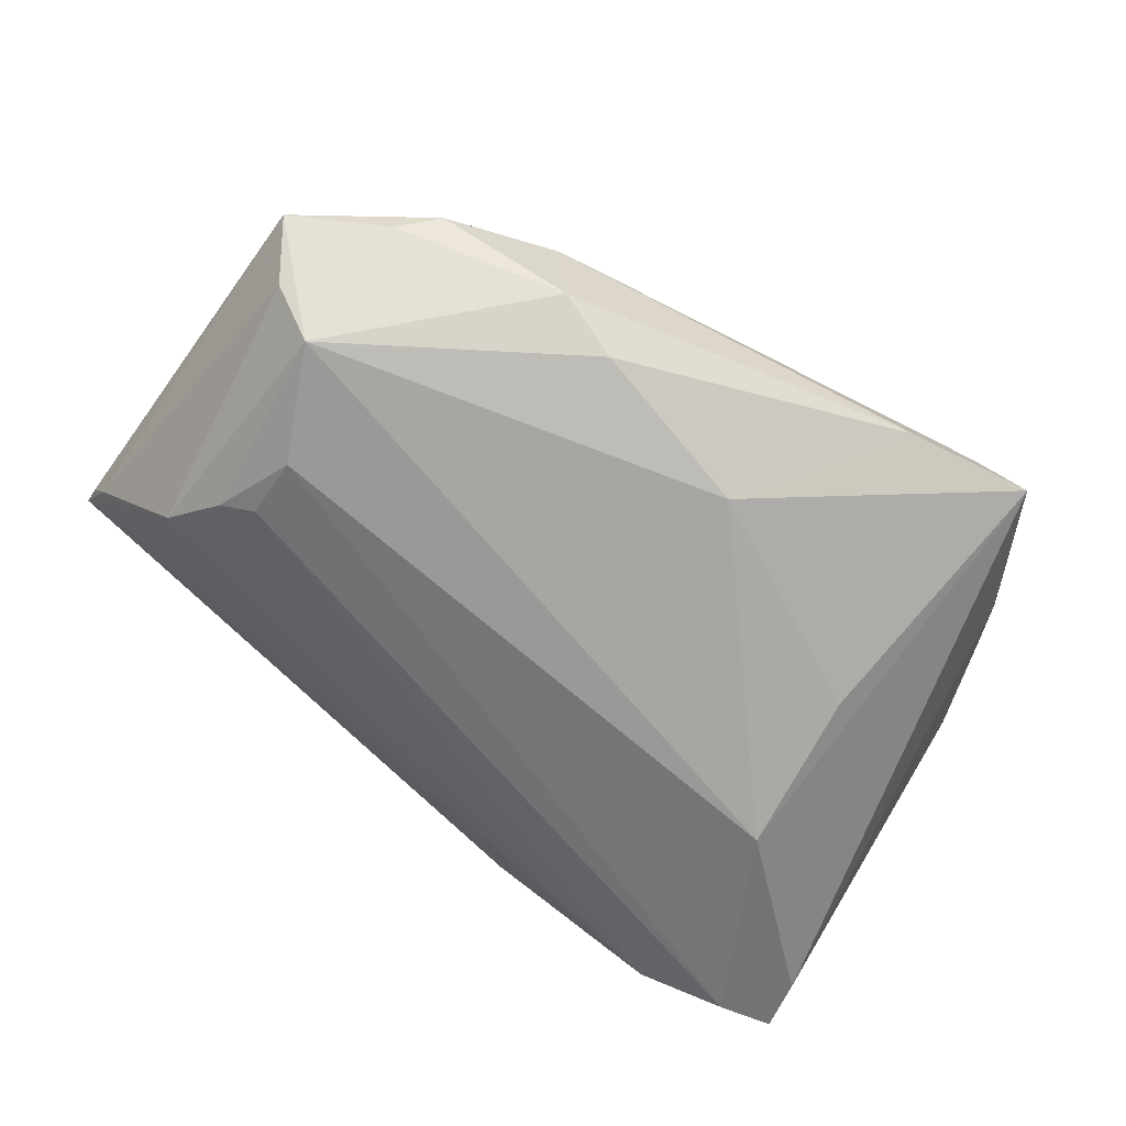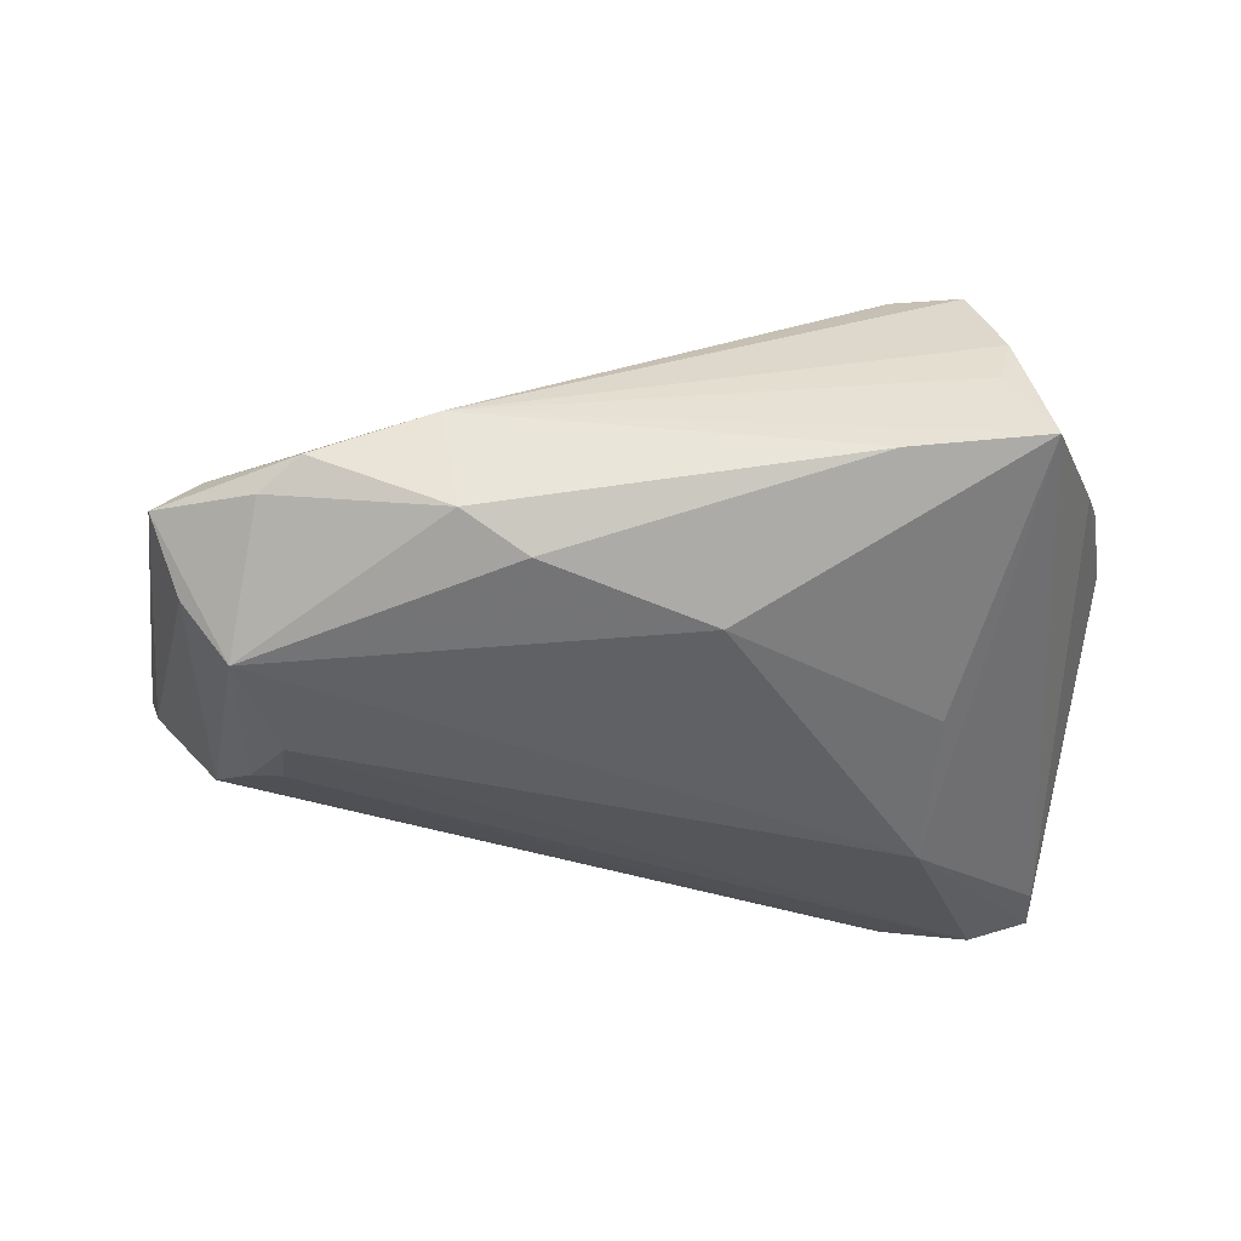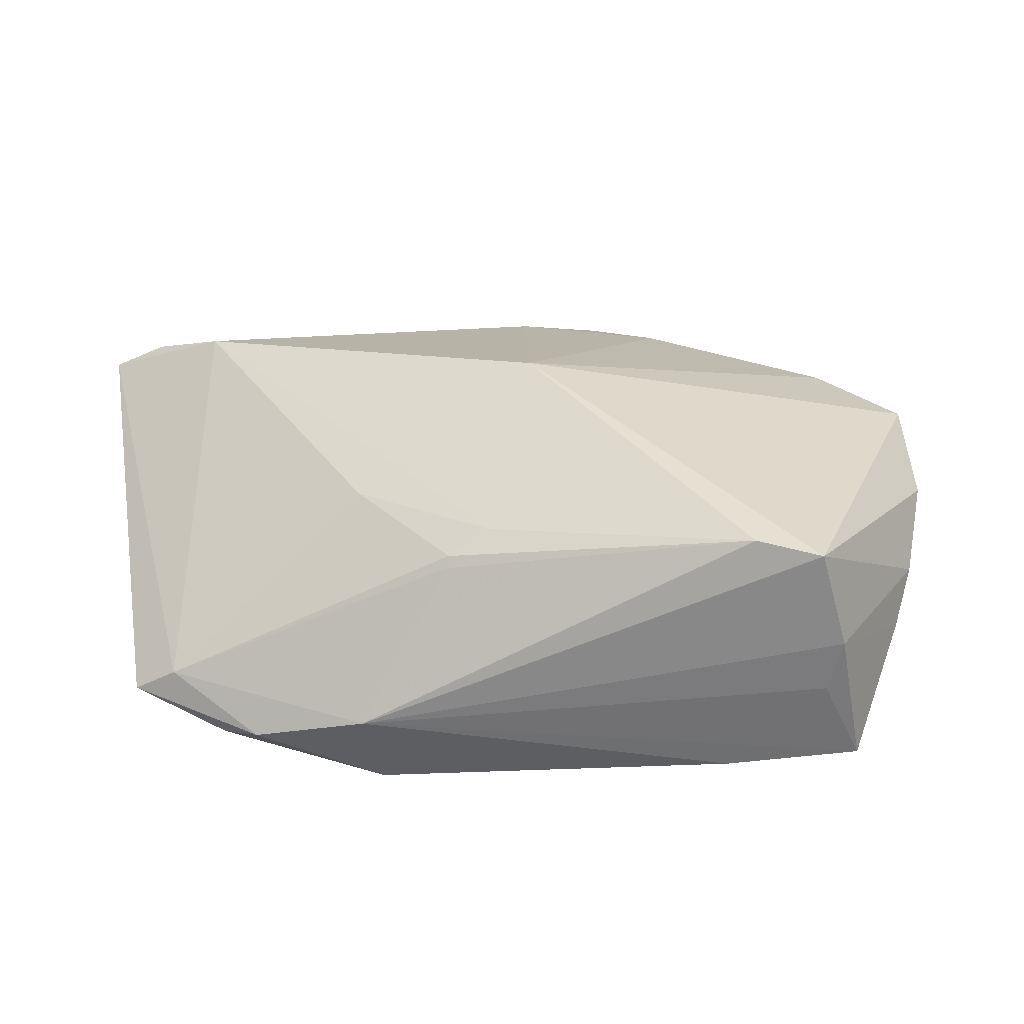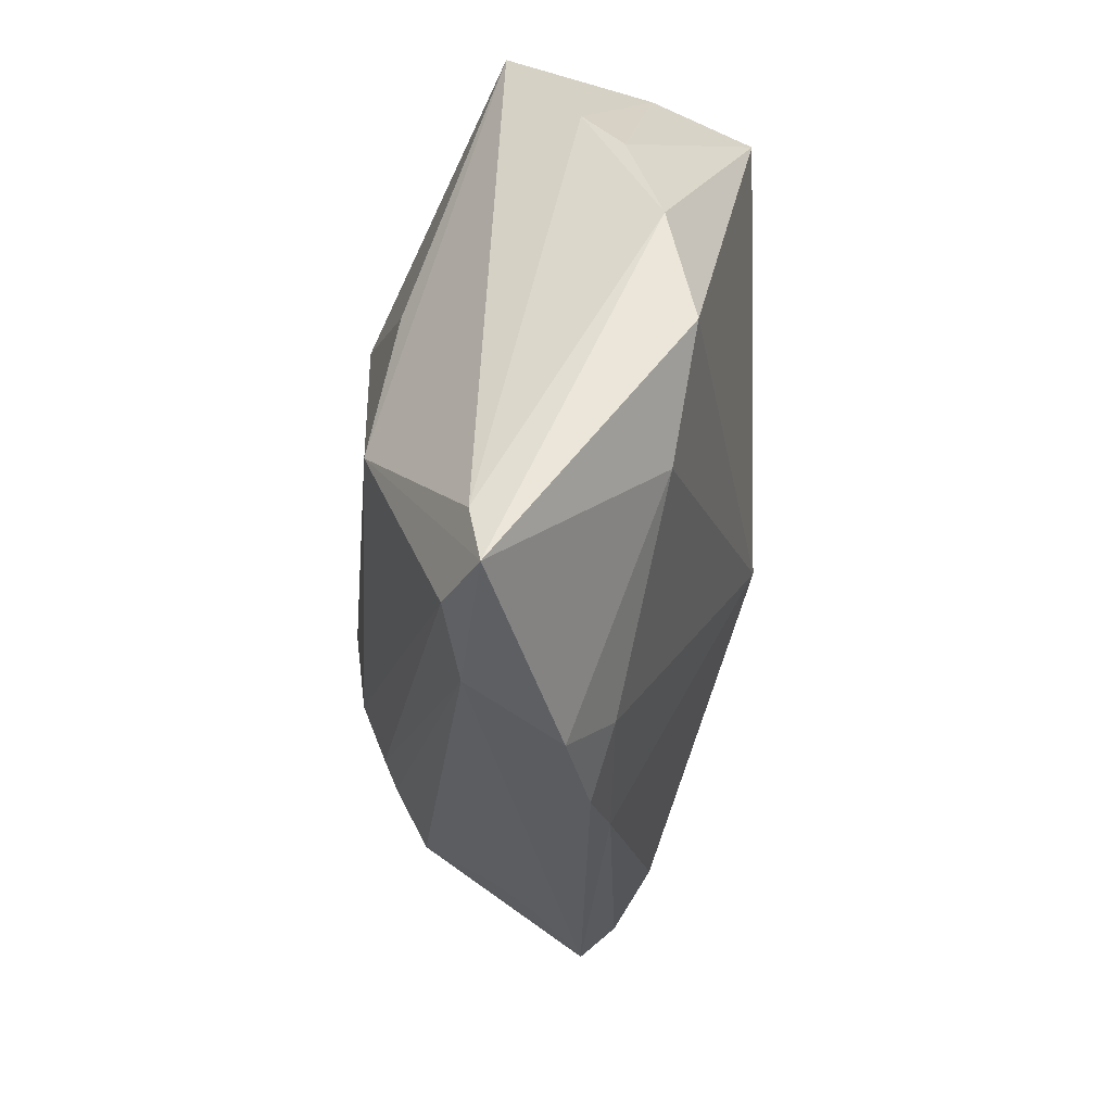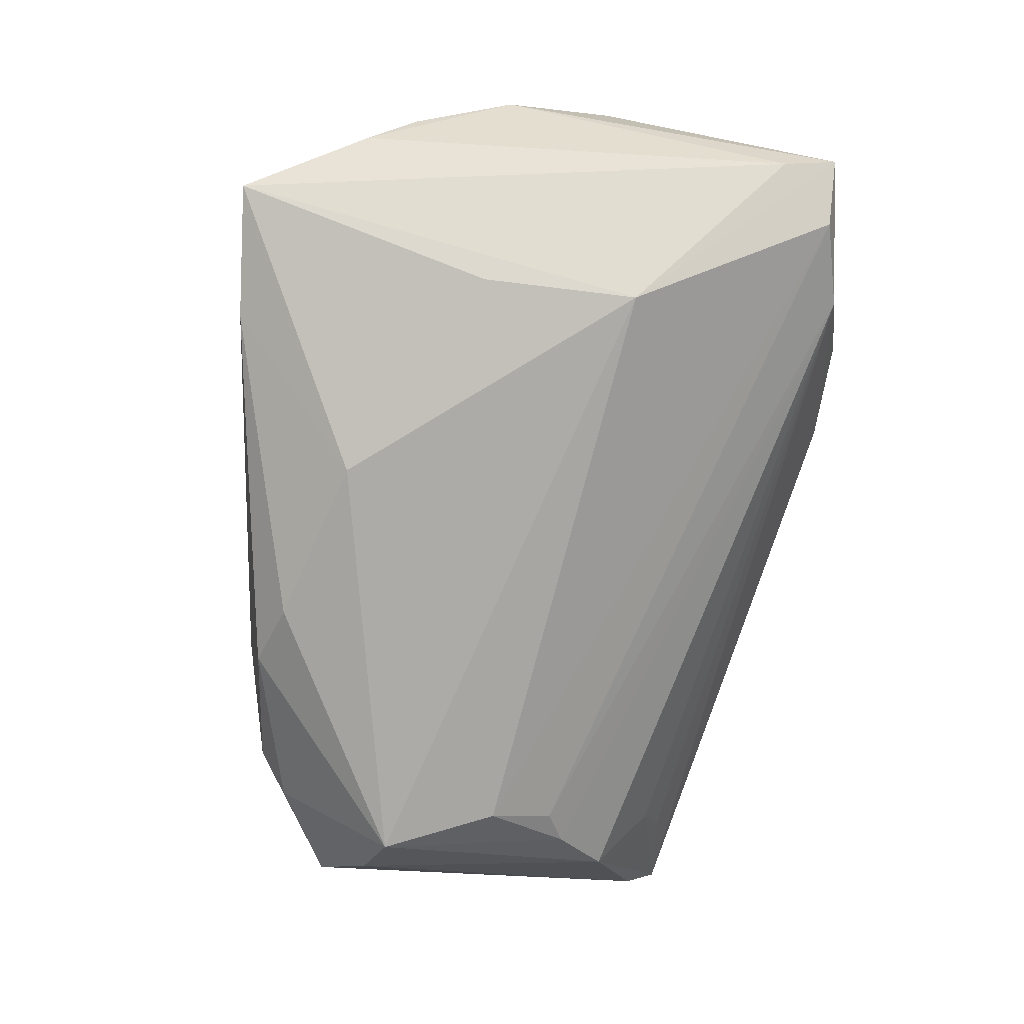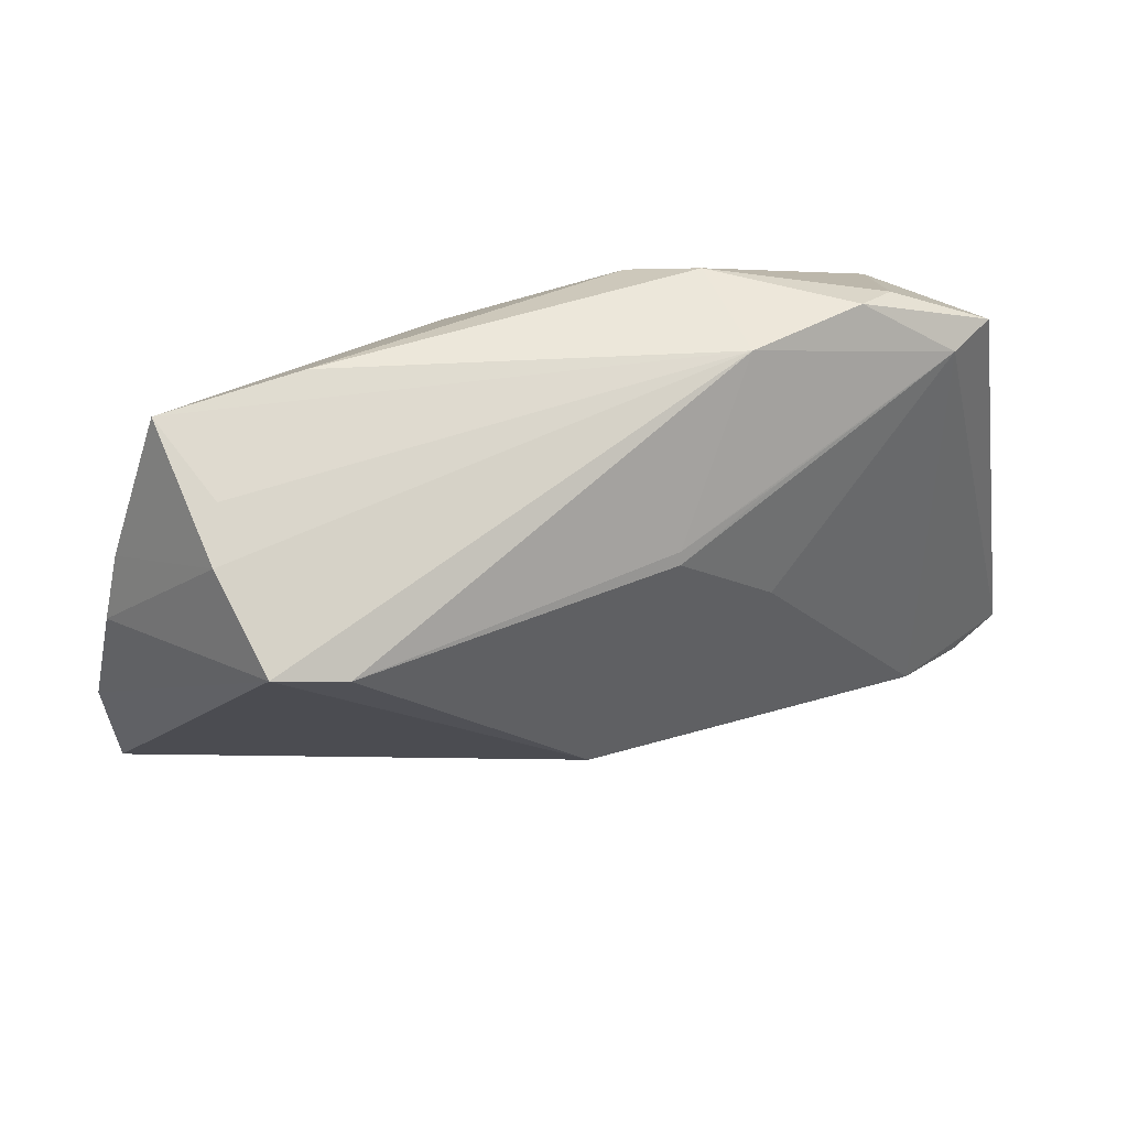
<metadata>
{"format":"obj","ext":"obj","renderer":"f3d","projection":"perspective","resolution":1024,"background":"white","views":[{"elev":-74.3,"azim":147.3,"up":"+Z"},{"elev":-45.9,"azim":174.0,"up":"+Z"},{"elev":39.5,"azim":175.1,"up":"+Z"},{"elev":-32.0,"azim":-95.4,"up":"+Y"},{"elev":-76.3,"azim":-97.3,"up":"+Z"},{"elev":67.8,"azim":-13.4,"up":"+Y"}]}
</metadata>
<code>
v -0.05034 -0.03606 -0.009642
v -0.02075 0.03838 -0.009567
v 0.001477 -0.003708 0.02607
v -0.0322 -0.03885 -0.01032
v 0.04091 -0.00302 -0.01964
v 0.01425 0.02193 0.0147
v -0.02488 -0.04172 0.000771
v 0.0526 0.01354 -0.01451
v 0.02542 0.008879 0.01534
v 0.02408 0.03087 -0.01564
v -0.03735 0.03989 -0.00712
v 0.05978 -0.02695 0.008837
v 0.02644 0.03312 -0.003381
v -0.04507 0.02486 0.0006338
v -0.001172 -0.03889 0.008074
v 0.05122 0.02095 -0.003821
v 0.04543 -0.0256 -0.001703
v -0.04252 -0.01921 0.00984
v -0.004318 0.02153 -0.021
v 0.04511 -0.01295 -0.01475
v -0.04935 -0.02955 -0.01083
v -0.03106 -0.01212 -0.021
v -0.03255 0.0385 0.003325
v 0.0488 -0.02811 0.00398
v 0.008882 0.02004 0.01726
v 0.02781 0.02209 0.00748
v -0.03053 0.007029 -0.01777
v -0.05162 -0.007166 0.01155
v 0.04958 -0.019 -0.01047
v 0.05989 -0.02949 0.01115
v 0.04115 -0.0108 -0.01653
v 0.04047 0.02958 -0.007866
v 0.04663 0.01086 -0.021
v 0.05312 -0.0281 0.01494
v 0.05846 -0.02519 0.004351
v 0.0162 0.02783 -0.01908
v 0.04492 0.02586 -0.01047
v -0.02309 0.03223 0.02329
v -0.03432 0.0377 0.01014
v -0.03117 0.03461 0.0222
v 0.05662 0.01963 -0.007533
v -0.04782 0.01874 0.005034
v -0.01213 -0.04172 0.004682
v -0.04258 -0.03613 -0.01293
v 0.01453 0.02304 0.01359
v -0.05155 0.006405 0.008492
v 0.04493 -0.02338 0.01868
v -0.02041 -0.03636 0.006463
f 43 4 30
f 46 1 28
f 27 19 22
f 7 1 4
f 4 43 7
f 7 43 48
f 48 43 15
f 15 3 48
f 15 43 30
f 48 3 18
f 18 3 28
f 18 7 48
f 18 28 1
f 1 7 18
f 17 29 30
f 4 29 17
f 30 29 35
f 11 19 27
f 27 22 11
f 3 15 47
f 5 22 33
f 33 22 19
f 33 19 36
f 30 4 24
f 24 17 30
f 4 17 24
f 20 31 5
f 5 33 20
f 20 33 29
f 20 29 4
f 4 31 20
f 44 22 5
f 5 31 44
f 44 31 4
f 4 1 44
f 1 22 44
f 12 41 30
f 30 35 12
f 12 35 41
f 36 19 2
f 19 11 2
f 2 11 13
f 21 22 1
f 21 11 22
f 21 1 46
f 38 13 40
f 40 3 38
f 28 3 40
f 46 28 40
f 25 6 38
f 9 6 25
f 25 47 9
f 38 3 25
f 3 47 25
f 34 15 30
f 30 47 34
f 34 47 15
f 37 32 41
f 41 33 37
f 8 33 41
f 29 33 8
f 41 35 8
f 8 35 29
f 13 32 10
f 10 2 13
f 32 37 10
f 36 2 10
f 10 33 36
f 10 37 33
f 39 40 13
f 6 26 45
f 45 13 38
f 38 6 45
f 16 32 13
f 13 45 16
f 16 45 26
f 41 32 16
f 9 47 16
f 16 6 9
f 16 26 6
f 30 41 16
f 16 47 30
f 13 11 23
f 23 39 13
f 11 39 23
f 46 40 42
f 40 39 42
f 14 39 11
f 14 42 39
f 11 21 14
f 14 21 46
f 46 42 14

</code>
